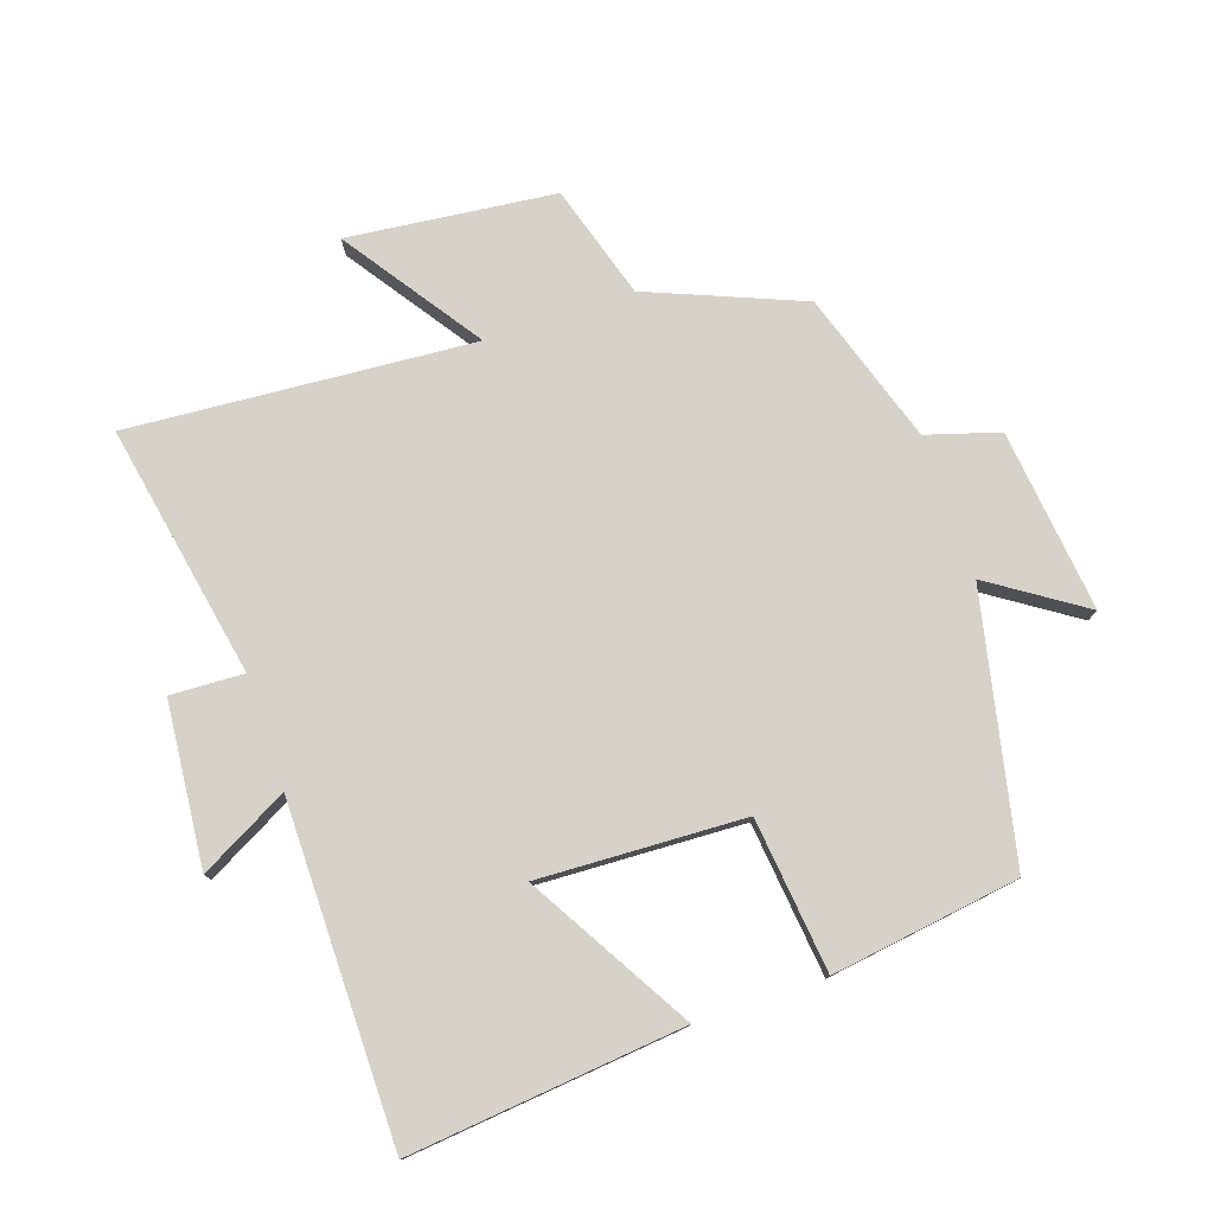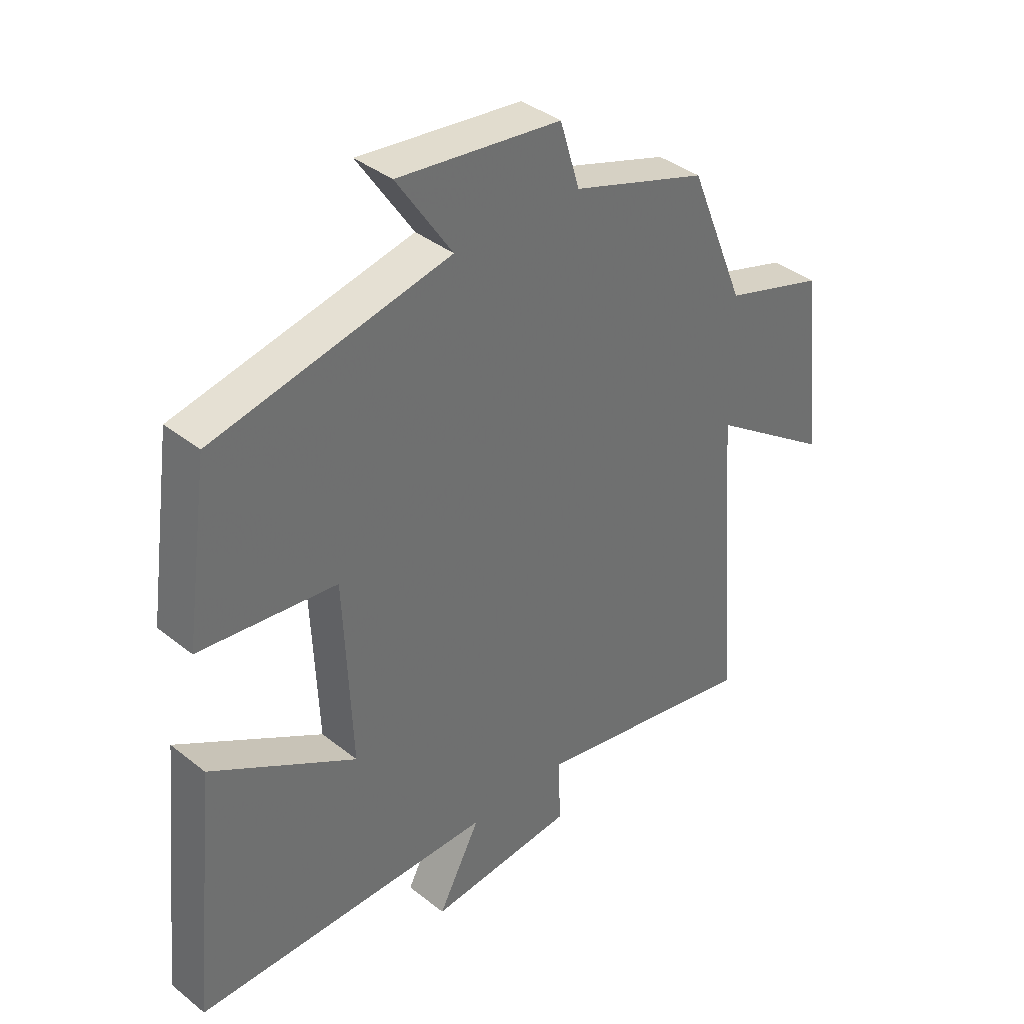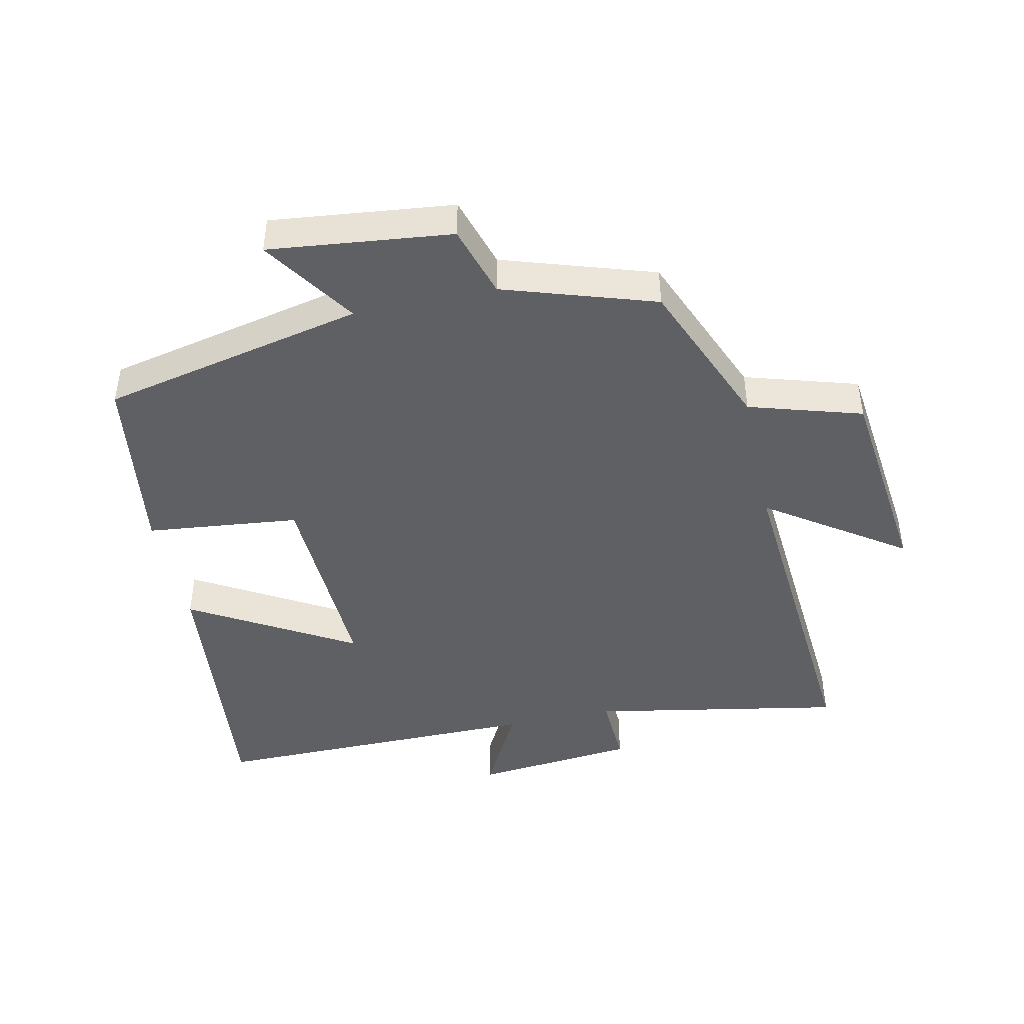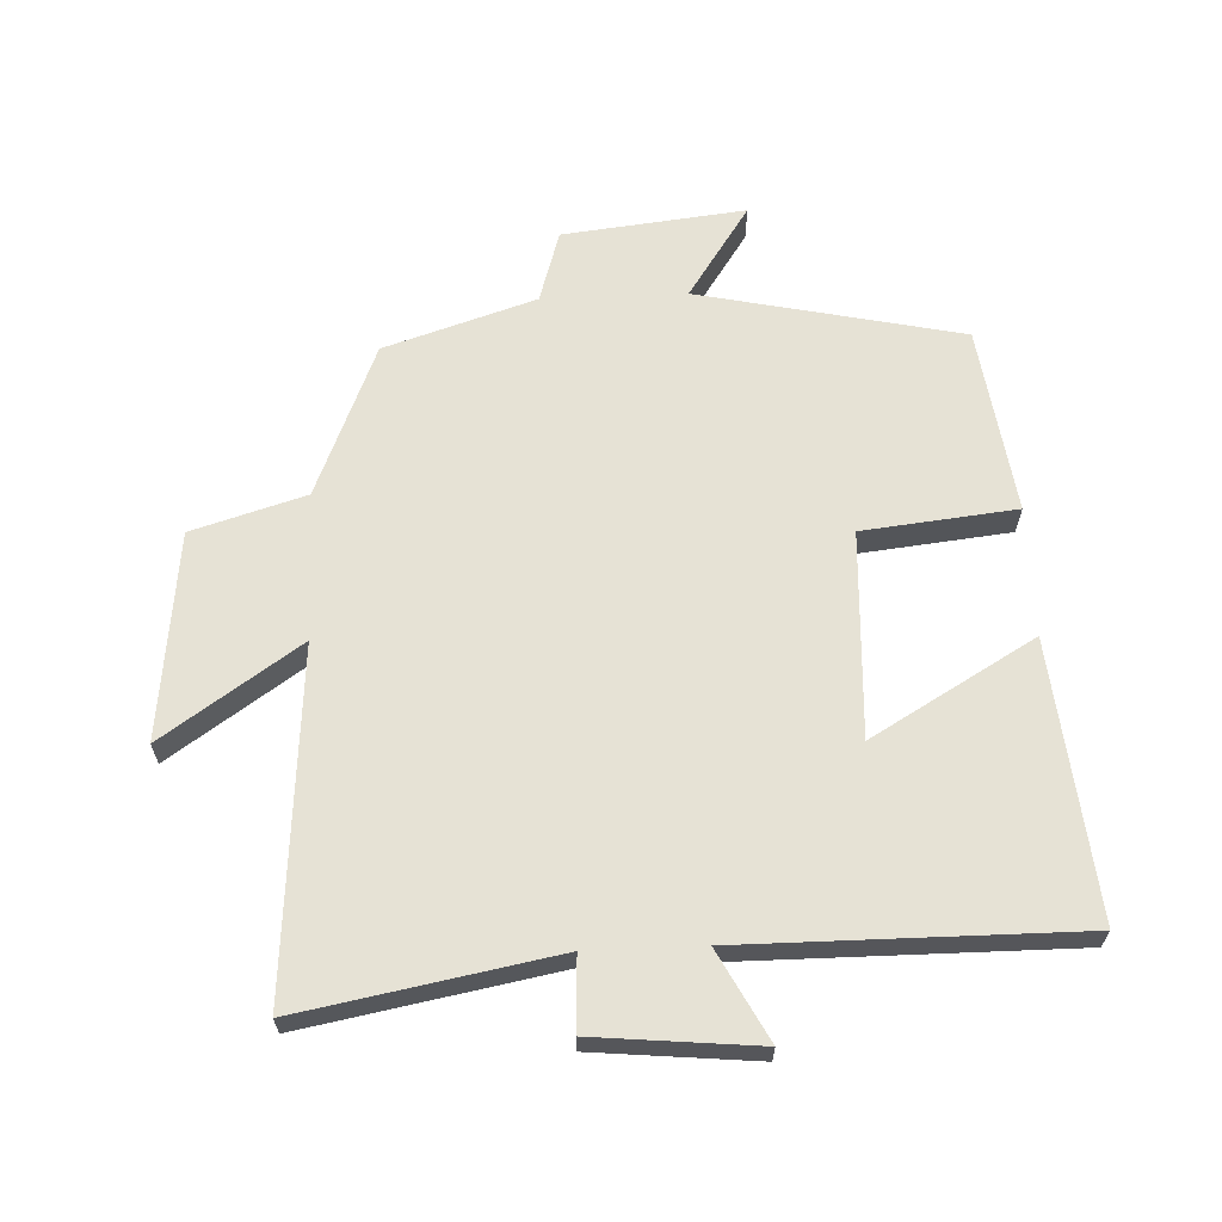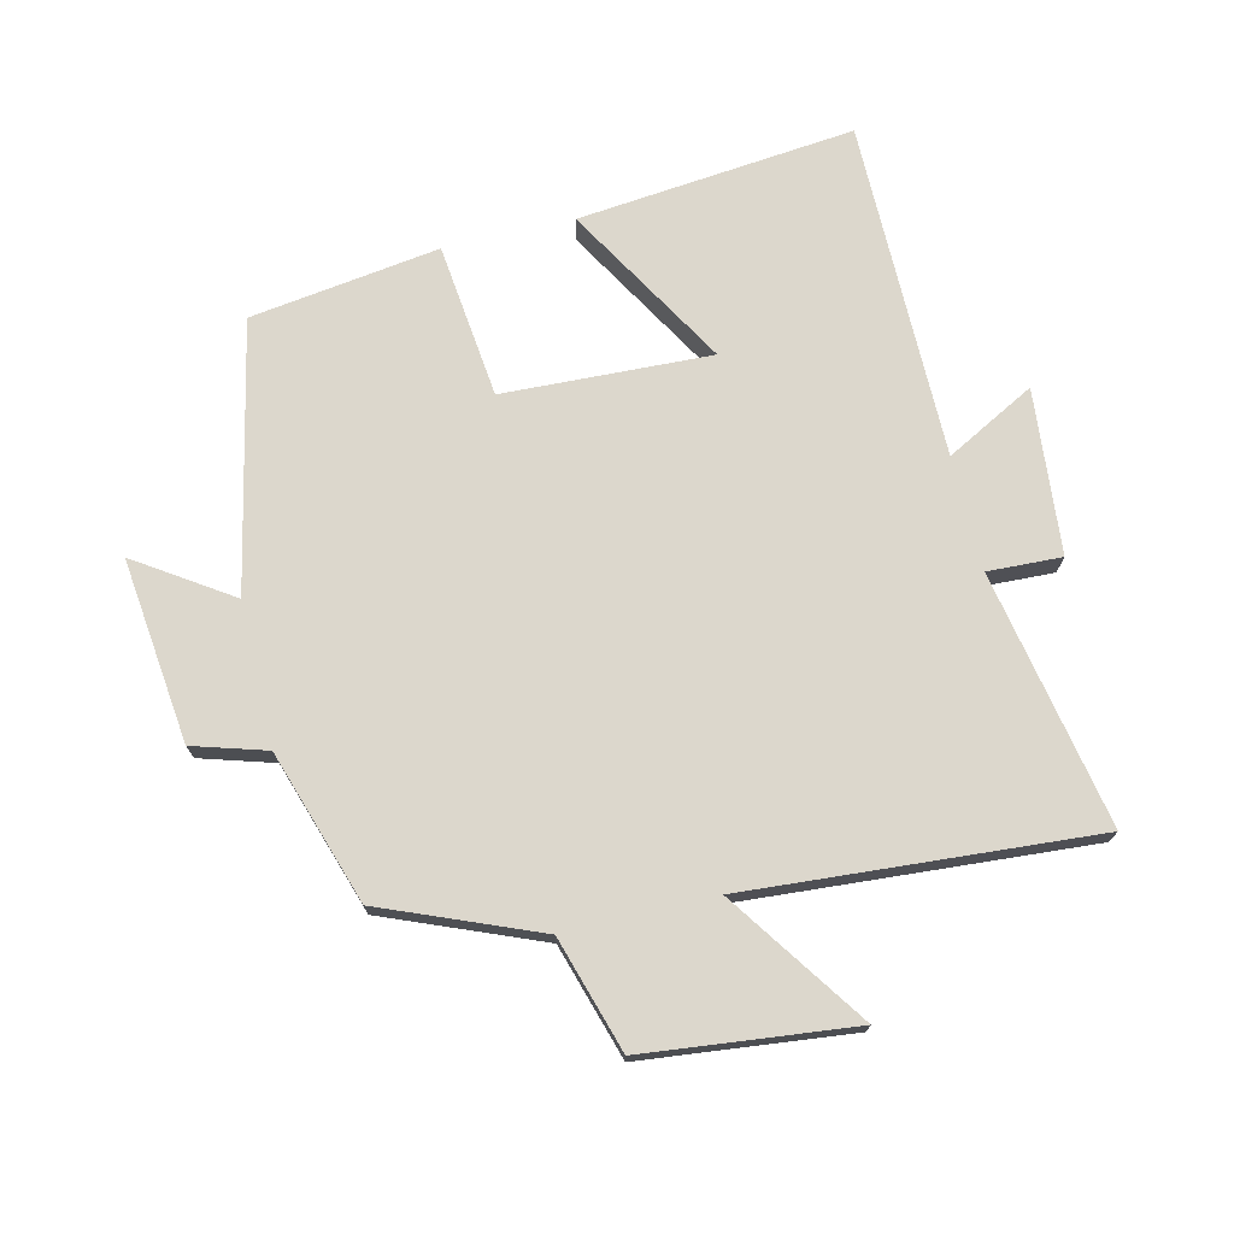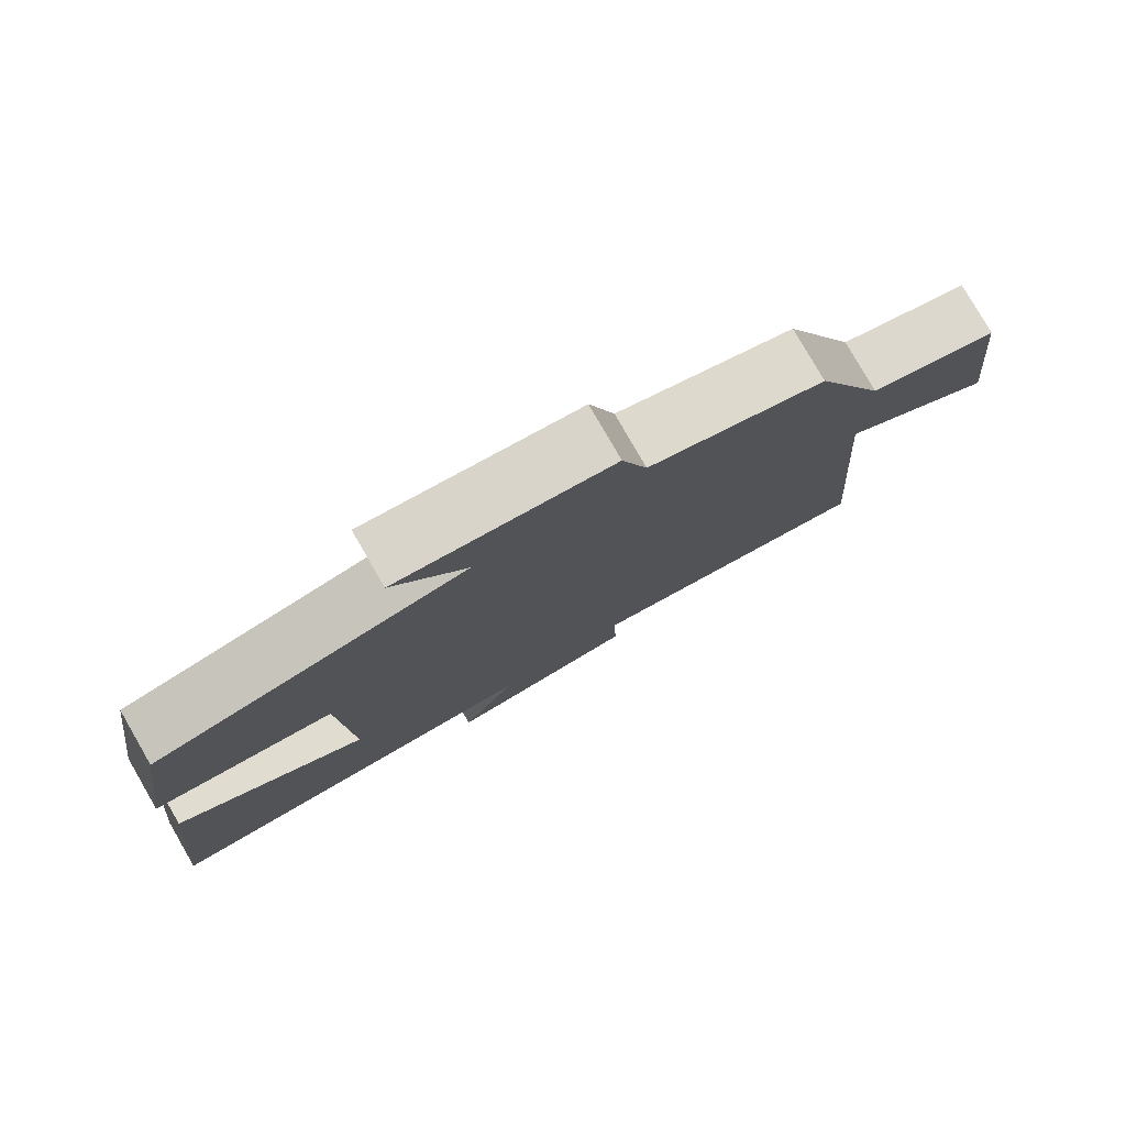
<metadata>
{"format":"obj","ext":"obj","renderer":"f3d","projection":"perspective","resolution":1024,"background":"white","views":[{"elev":78.1,"azim":-108.8,"up":"+Y"},{"elev":37.9,"azim":-44.7,"up":"+Z"},{"elev":-44.8,"azim":12.3,"up":"+Y"},{"elev":64.0,"azim":177.6,"up":"+Y"},{"elev":73.0,"azim":76.5,"up":"+Y"},{"elev":79.4,"azim":-30.0,"up":"+Z"}]}
</metadata>
<code>
v -0.459 0.07 0.412
v -0.051 0.07 0.5
v -0.147 0.07 0.644
v 0.135 0.07 0.612
v 0.169 0.07 0.5
v 0.403 0.07 0.424
v 0.5 0.07 0.187
v 0.675 0.07 0.134
v 0.711 0.07 -0.186
v 0.5 0.07 -0.041
v 0.54 0.07 -0.573
v 0.149 0.07 -0.5
v 0.154 0.07 -0.613
v -0.098 0.07 -0.637
v -0.025 0.07 -0.5
v -0.543 0.07 -0.501
v -0.5 0.07 -0.076
v -0.249 0.07 -0.222
v -0.263 0.07 0.096
v -0.5 0.07 0.122
v -0.459 0 0.412
v -0.051 0 0.5
v -0.147 0 0.644
v 0.135 0 0.612
v 0.169 0 0.5
v 0.403 0 0.424
v 0.5 0 0.187
v 0.675 0 0.134
v 0.711 0 -0.186
v 0.5 0 -0.041
v 0.54 0 -0.573
v 0.149 0 -0.5
v 0.154 0 -0.613
v -0.098 0 -0.637
v -0.025 0 -0.5
v -0.543 0 -0.501
v -0.5 0 -0.076
v -0.249 0 -0.222
v -0.263 0 0.096
v -0.5 0 0.122
f 19 20 1 2
f 18 19 2
f 15 16 17 18
f 15 18 2
f 12 13 14 15
f 12 15 2
f 10 11 12 2
f 7 8 9 10
f 7 10 2
f 6 7 2
f 5 6 2
f 2 3 4 5
f 22 21 40 39
f 22 39 38
f 38 37 36 35
f 22 38 35
f 35 34 33 32
f 22 35 32
f 22 32 31 30
f 30 29 28 27
f 22 30 27
f 22 27 26
f 22 26 25
f 25 24 23 22
f 1 21 22 2
f 2 22 23 3
f 3 23 24 4
f 4 24 25 5
f 5 25 26 6
f 6 26 27 7
f 7 27 28 8
f 8 28 29 9
f 9 29 30 10
f 10 30 31 11
f 11 31 32 12
f 12 32 33 13
f 13 33 34 14
f 14 34 35 15
f 15 35 36 16
f 16 36 37 17
f 17 37 38 18
f 18 38 39 19
f 19 39 40 20
f 20 40 21 1

</code>
